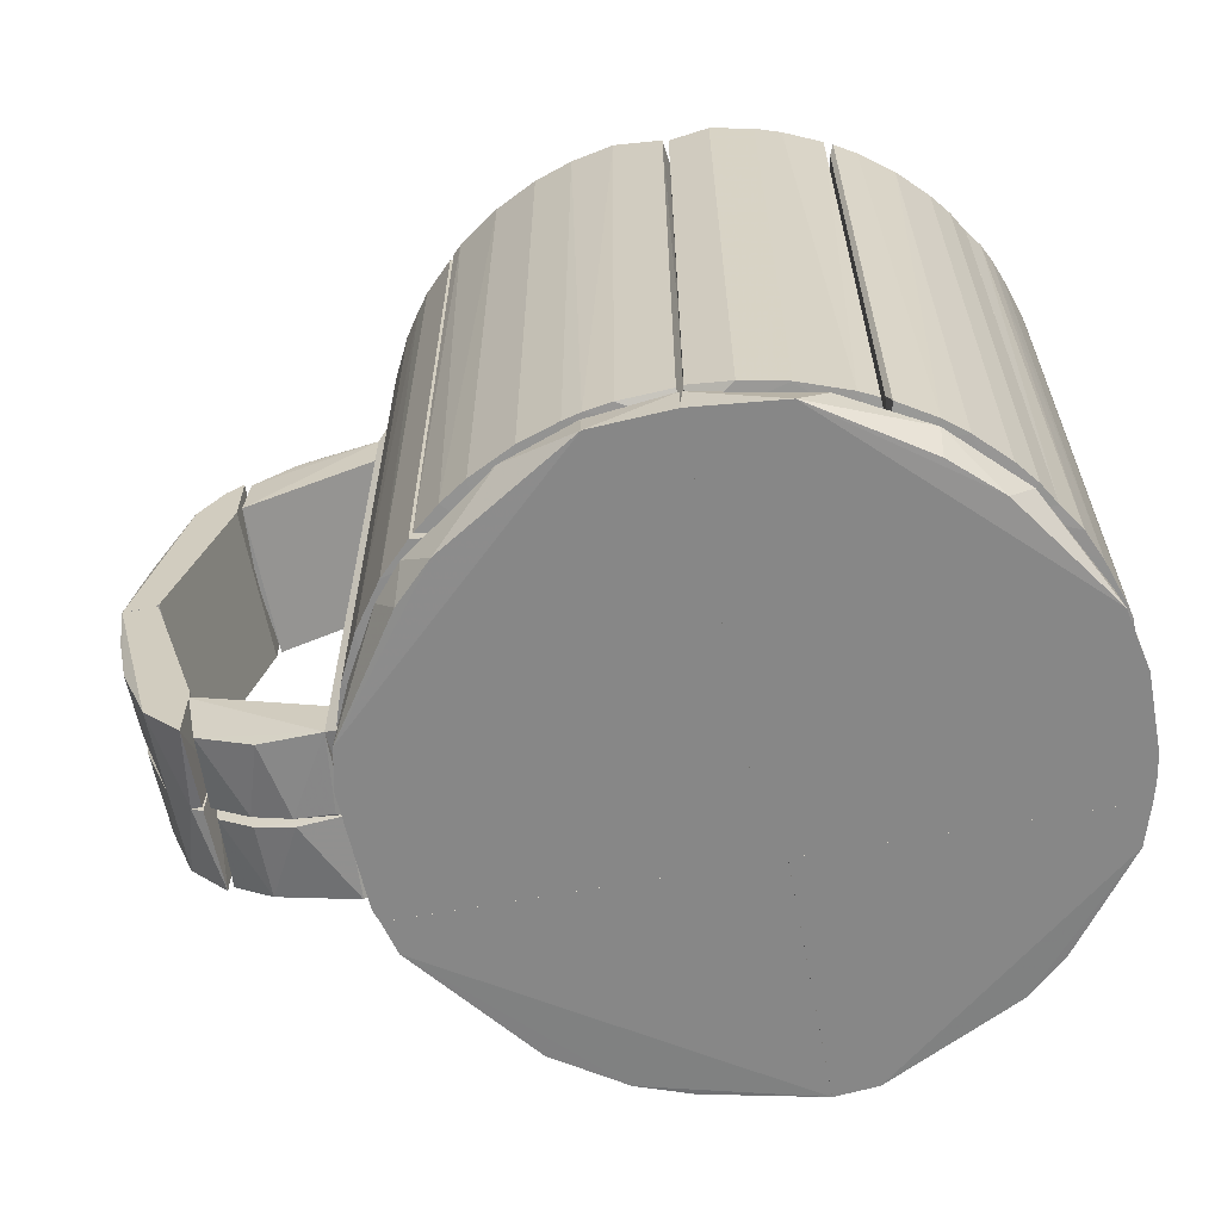
<metadata>
{"format":"obj","ext":"obj","renderer":"f3d","projection":"perspective","resolution":1024,"background":"white","views":[{"elev":-62.4,"azim":-169.4,"up":"+Z"}]}
</metadata>
<code>
o hull_0
v 0.08424 0.000126 0.1024
v 0.09694 0.01343 0.07744
v 0.0871 0.01457 0.1007
v 0.0871 -9e-05 0.1007
v 0.09905 0.000287 0.06016
v 0.09944 0.01457 0.05903
v 0.08402 0.01457 0.09143
v 0.08402 0.01457 0.103
v 0.08402 -9e-05 0.09143
v 0.09845 0.01363 0.06926
v 0.09845 0.000853 0.06926
v 0.09404 0.01457 0.05903
v 0.09173 0.01457 0.09374
v 0.09173 -9e-05 0.09374
v 0.09625 0.001099 0.08005
v 0.09327 0.01457 0.05981
v 0.09327 -9e-05 0.05981
f 8 1 4
f 17 14 9
f 7 17 9
f 7 3 12
f 10 11 6
f 17 12 6
f 12 3 6
f 3 14 13
f 6 3 13
f 11 14 5
f 14 17 5
f 6 11 5
f 17 6 5
f 7 9 8
f 3 7 8
f 9 1 8
f 14 11 15
f 13 14 15
f 17 7 16
f 7 12 16
f 12 17 16
f 11 10 2
f 10 6 2
f 6 13 2
f 15 11 2
f 13 15 2
f 9 14 4
f 14 3 4
f 1 9 4
f 3 8 4
o hull_1
v 0.08295 0.01392 0.1037
v 0.08295 0.00056 0.1037
v 0.06009 0.01457 0.1038
v 0.06009 0.01457 0.1123
v 0.06009 -9e-05 0.1038
v 0.08324 0.01457 0.09298
v 0.08324 -9e-05 0.09298
v 0.06081 0.000349 0.1117
v 0.07519 0.01386 0.1092
v 0.08419 -0.000198 0.09284
v 0.07171 0.000589 0.1107
v 0.06964 0.01381 0.1113
v 0.07783 0.000783 0.1077
f 26 28 30
f 23 24 20
f 20 24 22
f 22 25 21
f 23 20 21
f 20 22 21
f 21 26 18
f 23 21 18
f 21 25 28
f 24 23 27
f 22 24 27
f 25 22 27
f 18 19 27
f 23 18 27
f 28 25 27
f 19 28 27
f 26 21 29
f 28 26 29
f 21 28 29
f 18 26 30
f 19 18 30
f 28 19 30
o hull_2
v 0.0984 0.01363 0.04947
v 0.08324 0.01457 0.01505
v 0.08324 0.01457 0.02663
v 0.08324 -9e-05 0.02663
v 0.09685 0.00109 0.04124
v 0.08556 -9e-05 0.0166
v 0.08362 0.000254 0.01608
v 0.09903 0.00029 0.05788
v 0.09019 0.01457 0.02277
v 0.09019 -9e-05 0.02277
v 0.09945 0.01457 0.05902
v 0.09614 0.01332 0.03863
v 0.09327 0.01457 0.05902
v 0.09327 -9e-05 0.05902
f 35 42 31
f 40 38 44
f 38 41 44
f 33 41 39
f 41 33 43
f 33 44 43
f 44 41 43
f 38 40 35
f 40 44 34
f 44 33 34
f 37 34 32
f 33 39 32
f 34 33 32
f 39 41 42
f 40 39 42
f 35 40 42
f 39 40 36
f 40 34 36
f 34 37 36
f 37 32 36
f 32 39 36
f 41 38 31
f 38 35 31
f 42 41 31
o hull_3
v 0.0682 0.000649 0.007493
v 0.06009 0.01457 0.01505
v 0.06009 0.01457 0.007331
v 0.06009 -9e-05 0.01505
v 0.06168 0.000464 0.007259
v 0.08324 0.01457 0.02508
v 0.07097 0.01386 0.008153
v 0.08343 -0.000208 0.02523
v 0.08247 0.01457 0.02508
v 0.08191 0.000754 0.01445
v 0.08115 0.01368 0.01378
v 0.07504 0.000838 0.009753
v 0.06027 2.1e-05 0.00746
f 46 48 53
f 52 57 54
f 55 50 54
f 50 52 54
f 57 52 48
f 48 46 47
f 49 57 47
f 50 55 47
f 46 50 47
f 57 48 47
f 47 55 51
f 55 54 56
f 54 57 56
f 51 55 56
f 51 56 45
f 57 49 45
f 49 47 45
f 47 51 45
f 56 57 45
f 52 50 53
f 50 46 53
f 48 52 53
o hull_4
v 0.08424 -0.000306 0.1024
v 0.09694 -0.01361 0.07744
v 0.0871 -9e-05 0.1007
v 0.09905 -0.000468 0.06016
v 0.09944 -0.01475 0.05903
v 0.08402 -9e-05 0.09143
v 0.08402 -0.01475 0.09143
v 0.08402 -0.01475 0.103
v 0.09845 -0.001034 0.06926
v 0.09845 -0.01381 0.06926
v 0.09404 -9e-05 0.05903
v 0.09173 -9e-05 0.09374
v 0.09173 -0.01475 0.09374
v 0.09625 -0.001279 0.08005
v 0.09327 -9e-05 0.05981
v 0.09327 -0.01475 0.05981
f 66 71 59
f 73 70 64
f 63 73 64
f 63 60 68
f 64 70 65
f 63 64 65
f 70 60 65
f 66 67 62
f 70 73 62
f 73 68 62
f 60 70 69
f 68 60 69
f 68 69 61
f 66 62 61
f 62 68 61
f 69 66 61
f 66 69 71
f 69 70 71
f 60 63 58
f 63 65 58
f 65 60 58
f 73 63 72
f 63 68 72
f 68 73 72
f 67 66 59
f 70 62 59
f 62 67 59
f 71 70 59
o hull_5
v 0.08295 -0.0141 0.1037
v 0.08295 -0.000741 0.1037
v 0.06009 -9e-05 0.1038
v 0.06009 -0.01475 0.1038
v 0.06009 -0.01475 0.1123
v 0.08324 -9e-05 0.09298
v 0.08324 -0.01475 0.09298
v 0.06081 -0.00053 0.1117
v 0.07519 -0.000804 0.1092
v 0.08419 1.8e-05 0.09284
v 0.07171 -0.01407 0.1107
v 0.06964 -0.000851 0.1113
v 0.07783 -0.01388 0.1077
f 82 84 86
f 79 80 76
f 78 80 74
f 76 80 77
f 78 76 77
f 80 78 77
f 76 78 81
f 78 74 84
f 80 79 83
f 79 76 83
f 74 80 83
f 81 82 83
f 76 81 83
f 82 75 83
f 75 74 83
f 82 81 85
f 81 78 85
f 78 84 85
f 84 82 85
f 75 82 86
f 74 75 86
f 84 74 86
o hull_6
v 0.0984 -0.001032 0.04947
v 0.08324 -9e-05 0.02663
v 0.08324 -0.01475 0.01505
v 0.08324 -0.01475 0.02663
v 0.08556 -9e-05 0.0166
v 0.0942 -0.01345 0.03292
v 0.08362 -0.000435 0.01608
v 0.09903 -0.000471 0.05788
v 0.09759 -0.01367 0.0446
v 0.09019 -9e-05 0.02277
v 0.09019 -0.01475 0.02277
v 0.09945 -0.01475 0.05902
v 0.09614 -0.00134 0.03863
v 0.09327 -9e-05 0.05902
v 0.09327 -0.01475 0.05902
f 99 95 92
f 97 98 90
f 98 94 100
f 90 98 101
f 98 100 101
f 100 90 101
f 90 100 88
f 88 100 96
f 100 94 96
f 97 90 89
f 90 88 89
f 88 93 89
f 98 97 95
f 93 88 91
f 88 96 91
f 96 97 91
f 97 89 91
f 89 93 91
f 94 98 87
f 96 94 87
f 99 96 87
f 98 95 87
f 95 99 87
f 97 96 92
f 96 99 92
f 95 97 92
o hull_7
v 0.0682 -0.00083 0.007493
v 0.06087 -0.01475 0.006559
v 0.06009 -9e-05 0.01505
v 0.06009 -0.01475 0.01505
v 0.06009 -0.01475 0.007331
v 0.08324 -0.01475 0.02508
v 0.08343 2.8e-05 0.02523
v 0.08247 -0.01475 0.02508
v 0.08191 -0.01391 0.01445
v 0.08115 -0.000982 0.01378
v 0.07504 -0.001018 0.009753
v 0.07504 -0.01382 0.009753
v 0.06027 -0.000202 0.00746
f 113 102 112
f 106 103 107
f 107 103 110
f 111 108 110
f 108 107 110
f 106 107 105
f 104 106 105
f 103 106 114
f 106 104 114
f 108 111 114
f 104 108 114
f 102 103 114
f 110 103 113
f 111 110 113
f 103 102 113
f 107 108 109
f 108 104 109
f 105 107 109
f 104 105 109
f 114 111 112
f 102 114 112
f 111 113 112
o hull_8
v 0.0541 0.000612 0.01094
v 0.0541 0.000612 0.1141
v 0.05315 0.00377 0.1192
v 0.05921 0.000166 0.007661
v 0.06009 0.01457 0.00733
v 0.06009 0.01457 0.1123
v 0.05982 0.000412 0.104
v 0.05778 0.01534 0.005787
v 0.05778 0.01534 0.1192
v 0.05969 -0.000902 0.1115
v 0.05311 0.003717 0.004999
v 0.05932 -8.9e-05 0.1192
v 0.05932 0.008395 0.005787
v 0.05155 0.0131 0.004999
v 0.05155 0.01545 0.004999
v 0.05161 0.01534 0.1192
v 0.05161 0.01303 0.1192
f 129 122 127
f 124 115 118
f 129 130 123
f 120 119 123
f 130 117 123
f 115 124 116
f 116 117 125
f 118 115 125
f 115 116 125
f 124 120 126
f 120 123 126
f 123 117 126
f 116 124 126
f 117 116 126
f 130 129 128
f 125 117 128
f 129 125 128
f 129 123 122
f 123 119 122
f 117 130 131
f 130 128 131
f 128 117 131
f 120 124 121
f 119 120 121
f 124 118 121
f 118 119 121
f 119 118 127
f 125 129 127
f 118 125 127
f 122 119 127
o hull_9
v 0.05315 -0.003949 0.1192
v 0.06009 -0.01475 0.00733
v 0.06009 -0.01475 0.1123
v 0.05409 -0.000741 0.01082
v 0.05409 -0.000741 0.1142
v 0.05778 -0.01475 0.1192
v 0.06008 -0.000112 0.007486
v 0.06004 -0.000192 0.1116
v 0.05311 -0.003901 0.004999
v 0.05932 -0.008576 0.005787
v 0.05932 -9e-05 0.1192
v 0.05155 -0.01485 0.004999
v 0.05155 -0.01328 0.004999
v 0.05161 -0.0132 0.1192
v 0.05161 -0.01475 0.1192
f 140 138 141
f 144 143 146
f 143 133 134
f 135 142 138
f 134 133 138
f 142 135 136
f 146 142 132
f 142 136 132
f 142 134 139
f 138 142 139
f 134 138 139
f 143 144 140
f 135 138 140
f 136 135 140
f 132 136 140
f 144 132 140
f 142 146 137
f 146 143 137
f 143 134 137
f 134 142 137
f 144 146 145
f 146 132 145
f 132 144 145
f 133 143 141
f 138 133 141
f 143 140 141
o hull_10
v 0.03093 0.04378 0.004999
v 0.008397 0.05932 0.005787
v 0.008397 0.05932 0.1192
v 0.03921 0.0442 0.008062
v 0.03921 0.0442 0.1169
v 0.02306 0.05546 0.005787
v 0.02306 0.05546 0.1192
v -0.000862 0.05392 0.1192
v -0.001146 0.05395 0.004999
v 0.03849 0.04621 0.1192
v 0.01303 0.05855 0.005787
v 0.0354 0.04852 0.005787
v 0.03077 0.04389 0.1192
v 0.03077 0.05161 0.005787
v 0.03077 0.05161 0.1192
v 0.04003 0.04466 0.005787
v 0.04003 0.04466 0.1192
v 0.01612 0.05778 0.005787
v 0.01612 0.05778 0.1192
v -0.000297 0.05911 0.1176
v -0.000297 0.05911 0.007353
f 165 152 164
f 163 156 154
f 147 154 155
f 154 156 149
f 163 154 159
f 154 147 159
f 149 156 153
f 156 163 162
f 155 154 166
f 154 149 166
f 167 155 166
f 149 167 166
f 160 147 152
f 153 160 152
f 153 156 161
f 160 153 161
f 157 149 165
f 149 153 165
f 153 152 165
f 157 155 148
f 149 157 148
f 155 167 148
f 167 149 148
f 163 159 151
f 159 147 151
f 162 163 151
f 147 160 158
f 156 162 158
f 162 147 158
f 161 156 158
f 160 161 158
f 147 162 150
f 151 147 150
f 162 151 150
f 155 157 164
f 147 155 164
f 152 147 164
f 157 165 164
o hull_11
v 0.04852 0.0354 0.1192
v 0.05546 0.02306 0.005787
v 0.05546 0.02306 0.1192
v 0.0462 0.03849 0.005787
v 0.0462 0.03849 0.1192
v 0.0517 0.01515 0.004999
v 0.03136 0.04331 0.004999
v 0.05161 0.03077 0.005787
v 0.05161 0.03077 0.1192
v 0.05083 0.01612 0.1192
v 0.03155 0.04312 0.1192
v 0.05315 0.01534 0.005787
v 0.04081 0.04389 0.005787
v 0.04081 0.04389 0.1192
v 0.05778 0.01612 0.005787
v 0.05778 0.01612 0.1192
v 0.05236 0.01538 0.1191
f 171 181 172
f 177 168 178
f 174 177 178
f 168 177 183
f 178 168 181
f 174 178 181
f 180 174 181
f 177 174 173
f 168 183 170
f 183 179 182
f 179 173 182
f 170 183 182
f 174 180 171
f 168 175 171
f 180 181 171
f 173 174 171
f 175 173 171
f 173 175 169
f 175 170 169
f 170 182 169
f 182 173 169
f 175 168 176
f 168 170 176
f 170 175 176
f 179 183 184
f 183 177 184
f 177 173 184
f 173 179 184
f 181 168 172
f 168 171 172
o hull_12
v -0.02806 0.04612 0.004999
v -0.02787 0.04621 0.1192
v -0.02787 0.05315 0.005787
v -0.02787 0.05315 0.1192
v -0.008578 0.05932 0.005787
v -0.008578 0.05932 0.1192
v -0.000862 0.05392 0.1192
v -0.02478 0.05469 0.005787
v -0.02632 0.04621 0.1192
v -0.02649 0.04612 0.004999
v -0.001373 0.05907 0.1171
v -0.001373 0.05907 0.007934
v -0.000674 0.05394 0.004999
v -0.01629 0.05778 0.005787
v -0.01629 0.05778 0.1192
v -0.02092 0.05624 0.1192
f 198 200 199
f 190 195 189
f 195 190 191
f 190 186 191
f 197 195 191
f 194 197 191
f 186 190 188
f 189 197 198
f 190 189 198
f 195 197 196
f 197 189 196
f 189 195 196
f 188 190 200
f 194 186 185
f 197 194 185
f 188 187 185
f 186 188 185
f 198 197 185
f 186 194 193
f 191 186 193
f 194 191 193
f 187 188 192
f 188 200 192
f 200 198 192
f 185 187 192
f 198 185 192
f 190 198 199
f 200 190 199
o hull_13
v -0.03558 0.04852 0.005787
v -0.04793 0.03617 0.005787
v -0.04793 0.03617 0.1192
v -0.04258 0.03218 0.004999
v -0.02855 0.05176 0.009245
v -0.02855 0.05176 0.1158
v -0.03327 0.05006 0.1192
v -0.03944 0.04543 0.005787
v -0.03944 0.04543 0.1192
v -0.02941 0.05237 0.005787
v -0.02941 0.05237 0.1192
v -0.04484 0.04003 0.005787
v -0.04484 0.04003 0.1192
v -0.02771 0.04548 0.004999
v -0.02787 0.04543 0.1192
v -0.05024 0.03232 0.005787
v -0.05024 0.03232 0.1192
v -0.04253 0.03232 0.1192
f 217 213 203
f 211 217 218
f 214 218 204
f 218 217 204
f 211 206 210
f 206 211 215
f 214 206 215
f 218 214 215
f 211 218 215
f 217 211 209
f 214 204 208
f 217 202 216
f 202 204 216
f 204 217 216
f 217 209 213
f 209 208 213
f 210 214 201
f 208 209 201
f 214 208 201
f 206 214 205
f 210 206 205
f 214 210 205
f 204 202 212
f 208 204 212
f 202 213 212
f 213 208 212
f 211 210 207
f 209 211 207
f 210 201 207
f 201 209 207
f 202 217 203
f 213 202 203
o hull_14
v -0.05024 0.03232 0.005787
v -0.05024 0.03232 0.1192
v -0.05564 0.02229 0.005787
v -0.05564 0.02229 0.1192
v -0.0587 0.00691 0.119
v -0.0587 0.00691 0.006026
v -0.05256 0.008399 0.1192
v -0.05873 0.01226 0.005787
v -0.05873 0.01226 0.1192
v -0.05336 0.006679 0.004999
v -0.05256 0.02923 0.1192
v -0.05258 0.008243 0.004999
v -0.0433 0.03077 0.1192
v -0.0433 0.03232 0.1192
v -0.04319 0.03093 0.004999
v -0.04319 0.03249 0.004999
v -0.05796 0.01534 0.005787
v -0.05796 0.01534 0.1192
v -0.0541 0.02614 0.1192
v -0.05333 0.006856 0.1192
v -0.05333 0.02769 0.005787
f 229 239 237
f 229 238 231
f 224 226 228
f 226 224 227
f 238 229 227
f 229 231 220
f 219 229 220
f 234 219 220
f 234 228 221
f 228 238 223
f 224 228 223
f 227 224 223
f 238 227 223
f 234 231 233
f 228 234 233
f 231 234 232
f 220 231 232
f 234 220 232
f 227 229 222
f 229 219 239
f 219 234 239
f 234 221 239
f 238 228 230
f 233 231 230
f 228 233 230
f 228 226 235
f 226 227 235
f 221 228 235
f 222 221 235
f 231 238 225
f 238 230 225
f 230 231 225
f 227 222 236
f 235 227 236
f 222 235 236
f 222 229 237
f 221 222 237
f 239 221 237
o hull_15
v -0.0595 -0.007034 0.005787
v -0.0595 -0.007034 0.1192
v -0.0595 0.006854 0.005787
v -0.0595 0.006854 0.1192
v -0.05173 -0.0149 0.004999
v -0.05173 -0.01255 0.004999
v -0.0533 0.007004 0.004999
v -0.05873 -0.01166 0.005787
v -0.05179 -0.01243 0.1192
v -0.05179 -0.01475 0.1192
v -0.05796 -0.01475 0.005787
v -0.05796 -0.01475 0.1192
v -0.05333 0.006854 0.1192
f 249 245 248
f 252 246 243
f 249 252 243
f 247 250 251
f 249 243 251
f 250 247 244
f 251 250 244
f 249 251 244
f 243 246 242
f 243 242 241
f 247 251 241
f 251 243 241
f 244 247 240
f 246 244 240
f 242 246 240
f 241 242 240
f 247 241 240
f 246 252 245
f 244 246 245
f 249 244 245
f 252 249 248
f 245 252 248
o hull_16
v 0.05083 -0.01553 0.1192
v 0.05238 -0.02941 0.005787
v 0.05238 -0.02941 0.1192
v 0.04302 -0.03262 0.004999
v 0.04302 -0.03105 0.004999
v 0.05469 -0.02478 0.005787
v 0.05469 -0.02478 0.1192
v 0.04312 -0.0325 0.1192
v 0.04312 -0.03095 0.1192
v 0.05624 -0.02092 0.005787
v 0.05624 -0.02092 0.1192
v 0.05006 -0.0325 0.005787
v 0.05006 -0.0325 0.1192
v 0.05778 -0.0163 0.005787
v 0.05778 -0.0163 0.1192
v 0.05778 -0.01475 0.005787
v 0.05778 -0.01475 0.1192
v 0.05084 -0.01541 0.004999
f 255 258 259
f 263 253 265
f 257 256 261
f 253 257 261
f 265 253 261
f 256 257 270
f 257 253 270
f 253 263 269
f 268 270 269
f 270 253 269
f 265 256 264
f 254 265 264
f 256 254 264
f 256 265 260
f 261 256 260
f 265 261 260
f 263 265 255
f 265 254 255
f 270 268 266
f 268 269 266
f 263 262 266
f 262 270 266
f 254 256 258
f 256 270 258
f 262 263 258
f 270 262 258
f 255 254 258
f 269 263 267
f 263 266 267
f 266 269 267
f 263 255 259
f 258 263 259
o hull_17
v 0.05006 -0.0325 0.005787
v 0.05006 -0.0325 0.1192
v 0.02986 -0.04493 0.004999
v 0.04543 -0.03944 0.005787
v 0.04543 -0.03944 0.1192
v 0.04852 -0.03558 0.005787
v 0.04852 -0.03558 0.1192
v 0.03065 -0.04336 0.004999
v 0.03 -0.04484 0.1192
v 0.03078 -0.0433 0.1192
v 0.04003 -0.04484 0.005787
v 0.04003 -0.04484 0.1192
v 0.04238 -0.03241 0.004999
v 0.04312 -0.0325 0.1192
f 277 274 276
f 282 272 284
f 273 282 279
f 282 284 279
f 282 273 281
f 272 271 283
f 284 272 283
f 281 273 283
f 281 283 274
f 282 281 274
f 273 279 280
f 279 284 280
f 284 283 280
f 271 272 277
f 272 282 277
f 283 273 278
f 273 280 278
f 280 283 278
f 282 274 275
f 277 282 275
f 274 277 275
f 283 271 276
f 274 283 276
f 271 277 276
o hull_18
v 0.03309 -0.05024 0.005787
v 0.03309 -0.05024 0.1192
v 0.02846 -0.04484 0.1192
v 0.03843 -0.04486 0.1191
v 0.02614 -0.0541 0.005787
v 0.006856 -0.0595 0.005787
v 0.006856 -0.0595 0.1192
v -0.004239 -0.05335 0.004999
v 0.03617 -0.04793 0.005787
v 0.03617 -0.04793 0.1192
v 0.01534 -0.05796 0.005787
v 0.01534 -0.05796 0.1192
v -0.003944 -0.05333 0.1192
v 0.01226 -0.05873 0.005787
v 0.01226 -0.05873 0.1192
v 0.02861 -0.04474 0.004999
v 0.02923 -0.05256 0.1192
v 0.03849 -0.04484 0.005783
v 0.02228 -0.05564 0.005787
v 0.02228 -0.05564 0.1192
v -0.002596 -0.05904 0.1156
v -0.002596 -0.05904 0.00939
f 298 296 299
f 291 287 297
f 287 292 297
f 287 291 301
f 287 288 300
f 292 287 300
f 288 302 300
f 291 297 305
f 297 292 305
f 292 306 305
f 306 291 305
f 306 292 290
f 291 306 290
f 301 291 296
f 288 287 294
f 302 288 294
f 287 301 294
f 291 290 298
f 290 292 298
f 301 296 304
f 296 303 304
f 303 300 289
f 285 301 289
f 300 285 289
f 304 303 289
f 301 304 289
f 300 302 293
f 285 300 293
f 302 294 293
f 294 285 293
f 300 303 295
f 292 300 295
f 303 296 295
f 298 292 295
f 296 298 295
f 301 285 286
f 294 301 286
f 285 294 286
f 296 291 299
f 291 298 299
o hull_19
v -0.02246 -0.05565 0.005787
v -0.02246 -0.05565 0.1192
v -0.01552 -0.05796 0.005787
v -0.01552 -0.05796 0.1192
v -0.03404 -0.04947 0.005787
v -0.03404 -0.04947 0.1192
v -0.03346 -0.04163 0.004999
v -0.003739 -0.05337 0.004999
v -0.03327 -0.04176 0.1192
v -0.03172 -0.05101 0.005787
v -0.03172 -0.05101 0.1192
v -0.005008 -0.05888 0.1152
v -0.005008 -0.05888 0.00978
v -0.003948 -0.05333 0.1192
v -0.007035 -0.0595 0.005787
v -0.007035 -0.0595 0.1192
v -0.01167 -0.05873 0.1192
f 316 308 317
f 315 320 314
f 320 315 323
f 315 314 313
f 314 307 313
f 323 315 312
f 315 313 312
f 312 313 311
f 314 320 318
f 323 312 308
f 307 314 309
f 314 321 309
f 321 323 309
f 308 307 309
f 321 314 319
f 314 318 319
f 318 321 319
f 313 307 316
f 311 313 316
f 312 311 316
f 307 308 316
f 320 323 322
f 323 321 322
f 318 320 322
f 321 318 322
f 323 308 310
f 309 323 310
f 308 309 310
f 308 312 317
f 312 316 317
o hull_20
v -0.03404 -0.04099 0.1192
v -0.03481 -0.0487 0.005787
v -0.03481 -0.0487 0.1192
v -0.05101 -0.01552 0.1192
v -0.05101 -0.03173 0.005787
v -0.05101 -0.03173 0.1192
v -0.03457 -0.04795 0.1167
v -0.05796 -0.01476 0.005787
v -0.05796 -0.01476 0.1192
v -0.03636 -0.04793 0.005787
v -0.03636 -0.04793 0.1192
v -0.04099 -0.04407 0.005787
v -0.04099 -0.04407 0.1192
v -0.04793 -0.03635 0.005787
v -0.04793 -0.03635 0.1192
v -0.0433 -0.04176 0.005787
v -0.0433 -0.04176 0.1192
v -0.05564 -0.02247 0.005787
v -0.05564 -0.02247 0.1192
v -0.05108 -0.0153 0.004999
v -0.03387 -0.04111 0.004999
f 336 339 335
f 324 342 340
f 342 324 327
f 324 343 327
f 325 333 344
f 343 324 344
f 341 342 332
f 342 327 332
f 327 343 332
f 333 325 326
f 324 340 326
f 343 341 331
f 341 332 331
f 332 343 331
f 342 341 329
f 340 342 329
f 340 337 339
f 337 344 339
f 341 343 328
f 343 344 328
f 344 337 328
f 329 341 328
f 337 329 328
f 326 340 336
f 340 339 336
f 337 340 338
f 340 329 338
f 329 337 338
f 325 344 330
f 344 324 330
f 326 325 330
f 324 326 330
f 333 326 334
f 336 333 334
f 326 336 334
f 344 333 335
f 339 344 335
f 333 336 335
o hull_21
v 0.05932 0.008401 -0.000385
v 0.05854 -0.01243 -0.000385
v 0.01349 0.05753 0.0057
v 0.05859 -0.007818 0.005711
v -0.000678 0.0591 0.005767
v 0.04265 0.04092 0.005682
v 0.0519 -0.01523 0.005827
v -0.000665 -0.01451 0.004999
v 0.04774 0.03486 0.005661
v -0.000862 0.05932 -0.000385
v -0.000862 -0.01475 -0.000385
v 0.04408 0.03646 0
v -0.001018 0.05409 0.005802
v 0.02624 0.05294 0.005691
v 0.05777 -0.01474 0.005786
v 0.05777 -0.01474 -0.000385
v 0.05777 0.01612 -0.000385
v 0.01303 0.05855 -0.000385
v 0.05843 0.008813 0.005695
v 0.05442 0.02302 0.005664
v 0.03734 0.04321 0
f 345 363 348
f 355 354 346
f 346 354 361
f 354 349 362
f 361 354 362
f 350 359 363
f 361 362 365
f 365 362 358
f 350 365 358
f 352 355 351
f 359 350 351
f 355 346 360
f 346 359 360
f 351 355 360
f 359 351 360
f 354 355 357
f 355 352 357
f 349 354 357
f 350 358 357
f 358 349 357
f 352 351 357
f 351 350 357
f 350 363 364
f 363 361 364
f 362 349 347
f 358 362 347
f 349 358 347
f 346 361 345
f 361 363 345
f 365 350 356
f 361 365 356
f 350 364 353
f 364 361 353
f 356 350 353
f 361 356 353
f 359 346 348
f 363 359 348
f 346 345 348
o hull_22
v -0.04301 0.03781 0
v -0.001052 0.05908 0.005767
v -0.05795 -0.01474 -0.000385
v -0.02122 0.05516 0.005689
v -0.03535 0.04736 0.005651
v -0.0163 0.05778 -0.000385
v -0.05196 -0.01504 0.005811
v -0.05873 -0.01166 -0.000385
v -0.05741 -0.01402 0.005726
v -0.04718 0.03558 0.005656
v -0.001056 -0.01451 0.004999
v -0.000864 0.05932 -0.000385
v -0.000864 -0.01475 -0.000385
v -0.05718 0.01767 -0.000385
v -0.05636 0.01781 0.005692
v -0.05866 0.007307 0.005698
v -0.0595 0.006864 -0.000385
v -0.0595 -0.007029 -0.000385
v -0.000702 0.05409 0.005803
v -0.03491 0.04524 0
f 381 379 382
f 373 383 377
f 373 377 378
f 383 373 374
f 377 383 379
f 367 377 371
f 377 379 371
f 371 379 366
f 378 376 372
f 373 378 368
f 374 373 368
f 378 372 368
f 372 374 368
f 379 380 375
f 366 379 375
f 370 366 375
f 376 378 384
f 378 377 384
f 377 367 384
f 372 376 384
f 380 372 384
f 375 380 384
f 375 384 369
f 371 370 369
f 367 371 369
f 370 375 369
f 384 367 369
f 383 374 381
f 380 379 381
f 374 372 381
f 372 380 381
f 370 371 385
f 371 366 385
f 366 370 385
f 379 383 382
f 383 381 382
o hull_23
v -0.003264 -0.05901 0.005719
v -0.003735 -0.0149 0.004999
v 0.05623 -0.02093 -0.000385
v 0.0471 -0.03569 0.005584
v 0.03555 -0.0472 0.00558
v -0.003937 -0.0595 -0.000385
v -0.003937 -0.01475 -0.000385
v 0.0571 -0.01524 0.005719
v 0.02906 -0.05146 0.005567
v 0.013 -0.05764 0.005631
v 0.02624 -0.05198 0
v 0.0522 -0.01422 0.00586
v 0.05777 -0.01476 -0.000385
v 0.01679 -0.05535 0
v 0.03839 -0.04388 -0
v -0.004959 -0.05386 0.005889
v 0.0527 -0.0122 0.005278
f 394 396 390
f 402 392 387
f 391 392 398
f 402 393 398
f 392 402 398
f 387 392 401
f 391 386 401
f 392 391 401
f 391 398 388
f 398 393 388
f 389 400 388
f 393 389 388
f 386 391 395
f 401 386 395
f 391 399 395
f 393 402 397
f 402 387 397
f 389 393 397
f 387 401 397
f 399 391 396
f 388 400 396
f 391 388 396
f 394 395 396
f 395 399 396
f 400 389 390
f 395 394 390
f 401 395 390
f 389 397 390
f 397 401 390
f 396 400 390
o hull_24
v -0.002775 -0.05403 0.00592
v -0.05564 -0.02247 -0.000385
v -0.03024 -0.05076 0.005572
v -0.008056 -0.05855 0.005655
v -0.04243 -0.0405 0
v -0.03568 -0.04658 -0
v -0.05796 -0.01475 -0.000385
v -0.04653 -0.03642 0.005533
v -0.05216 -0.01435 0.005842
v -0.04007 -0.04344 0.005508
v -0.05702 -0.01553 0.005679
v -0.01167 -0.05873 -0.000385
v -0.004125 -0.0149 0.004999
v -0.003948 -0.0595 -0.000385
v -0.003948 -0.01475 -0.000385
f 410 407 412
f 415 403 417
f 417 403 416
f 409 417 416
f 410 405 411
f 403 415 411
f 415 417 411
f 417 409 411
f 409 413 411
f 405 403 411
f 413 410 411
f 413 409 404
f 409 416 404
f 410 413 404
f 416 403 406
f 403 405 406
f 406 405 414
f 405 408 414
f 408 404 414
f 404 416 414
f 416 406 414
f 404 408 407
f 410 404 407
f 408 405 412
f 405 410 412
f 407 408 412

</code>
